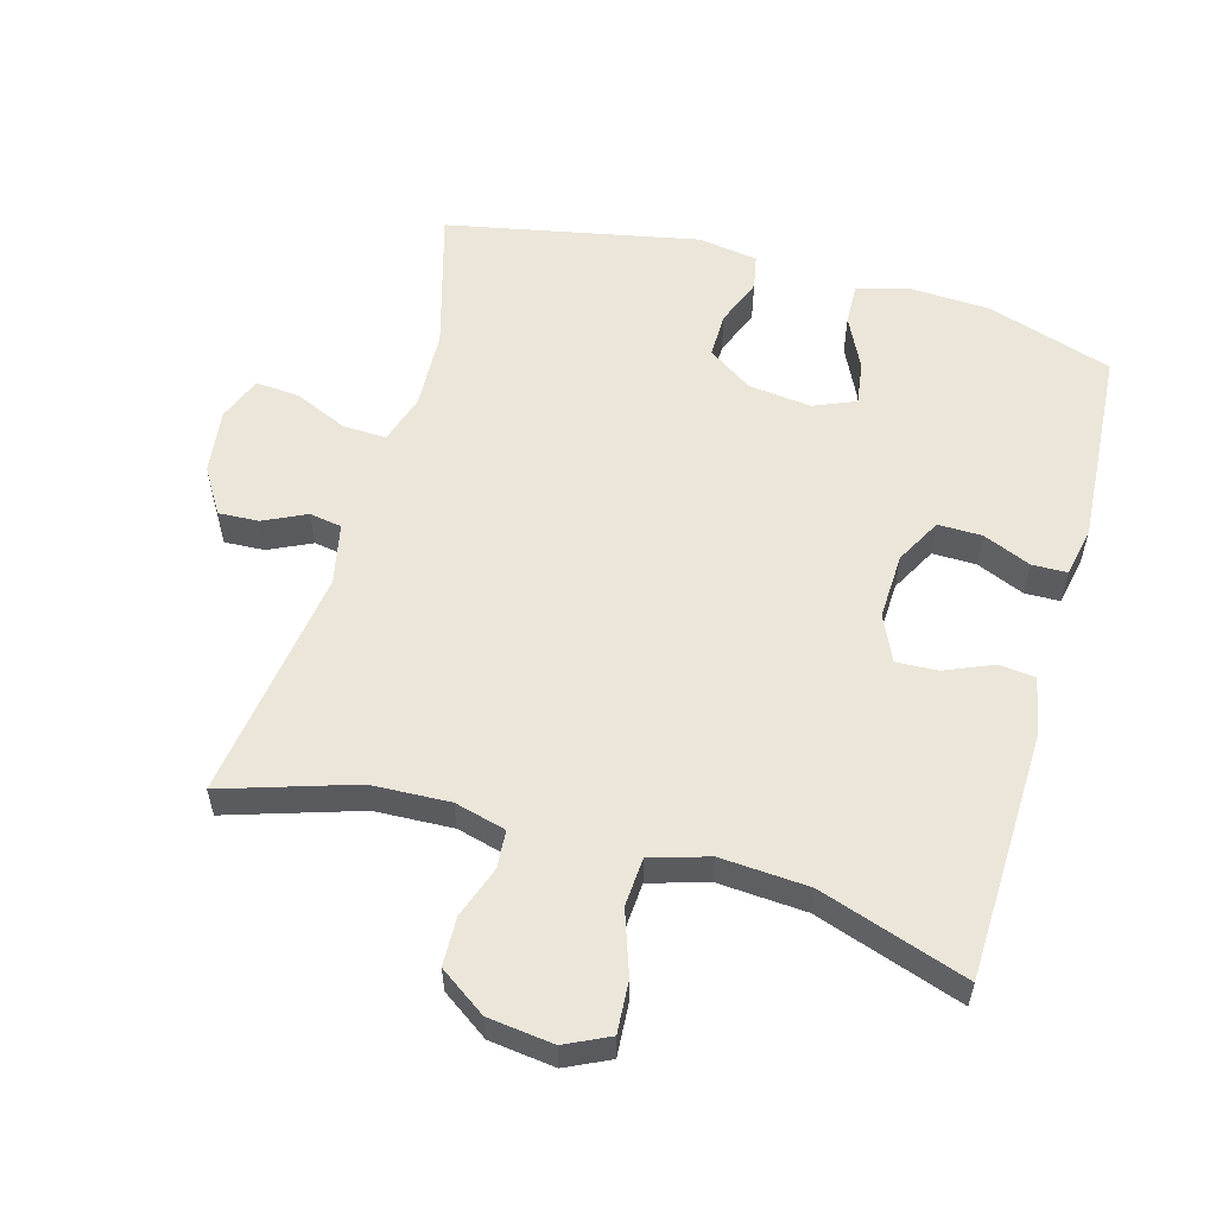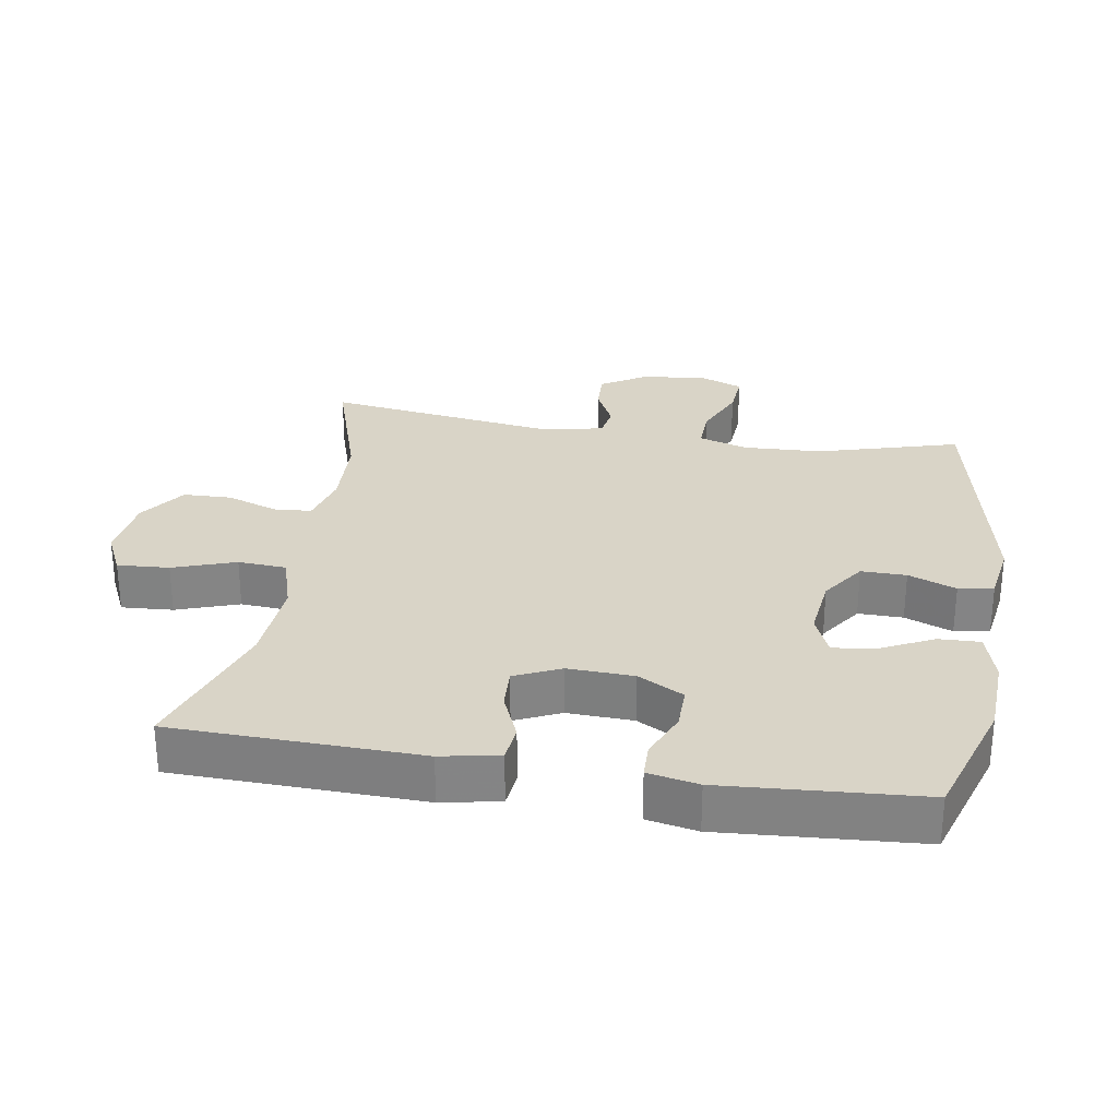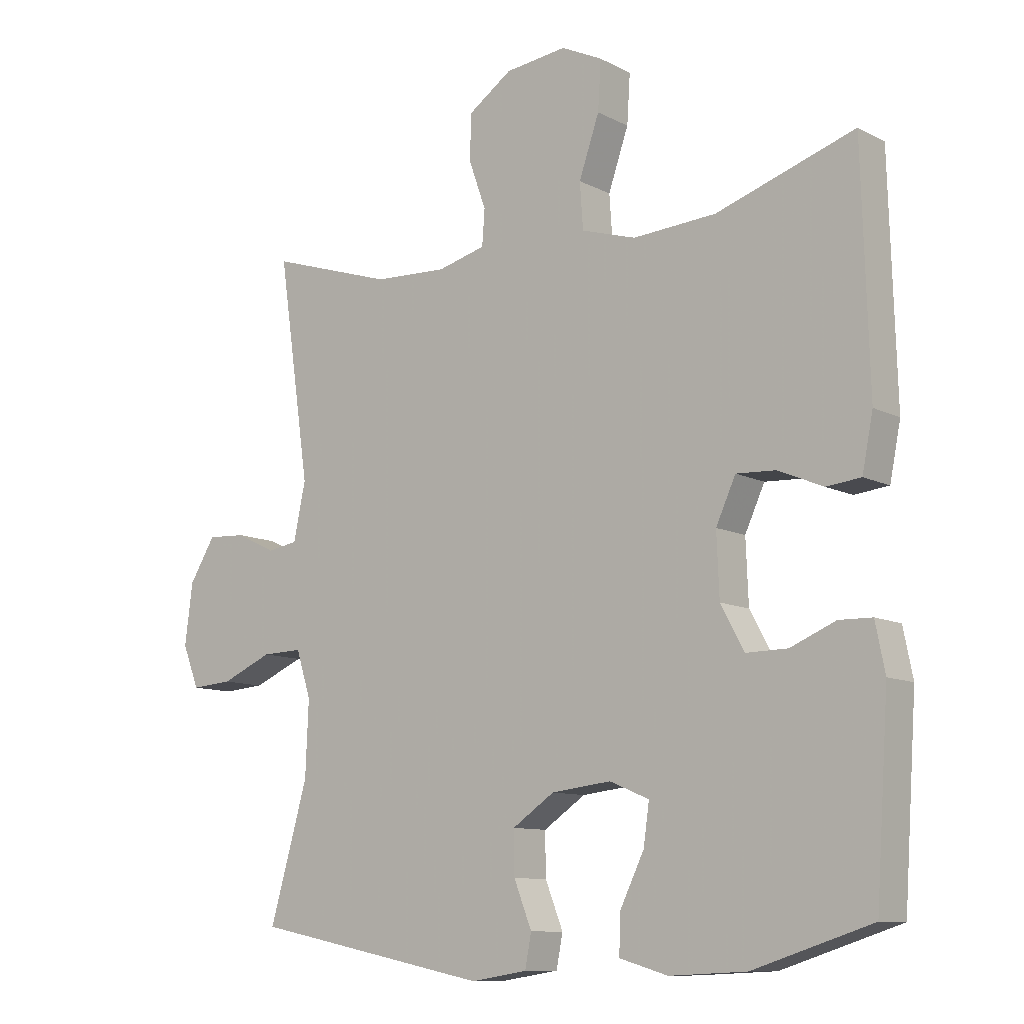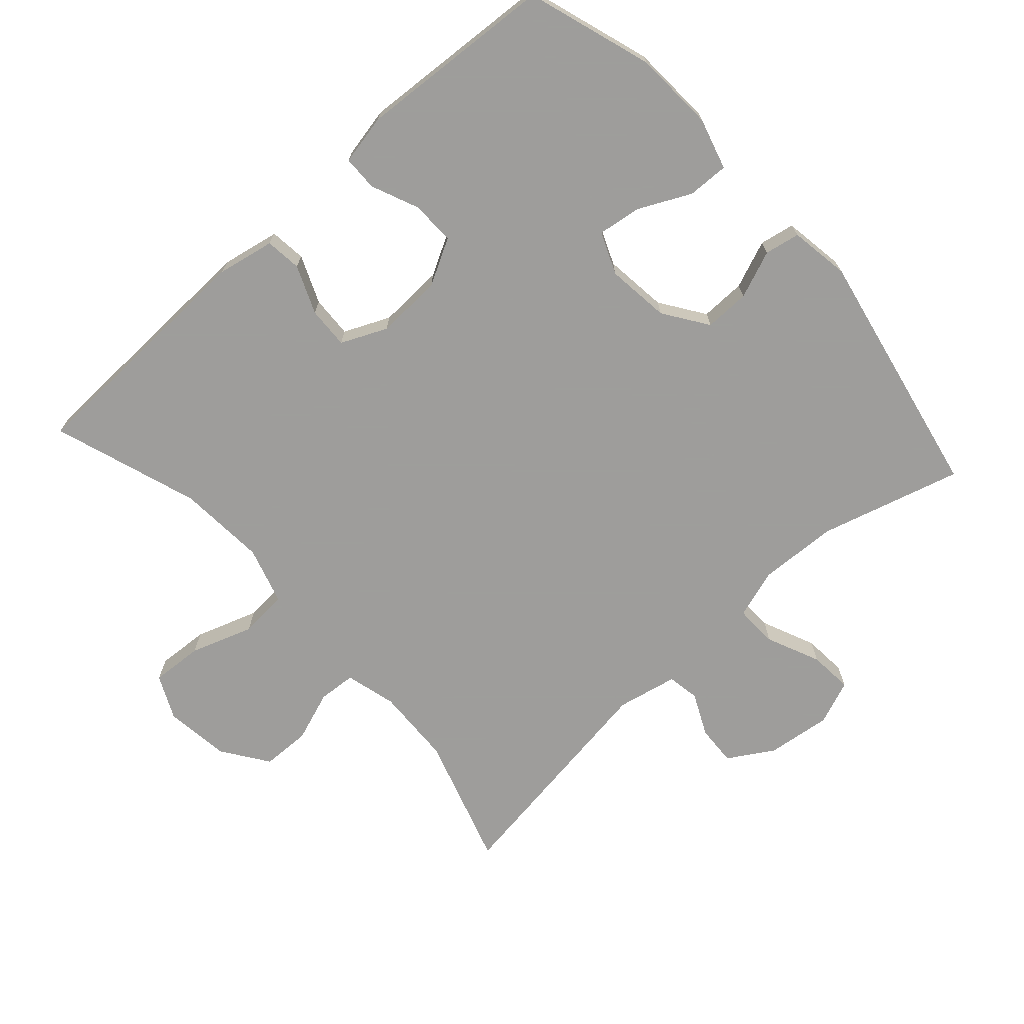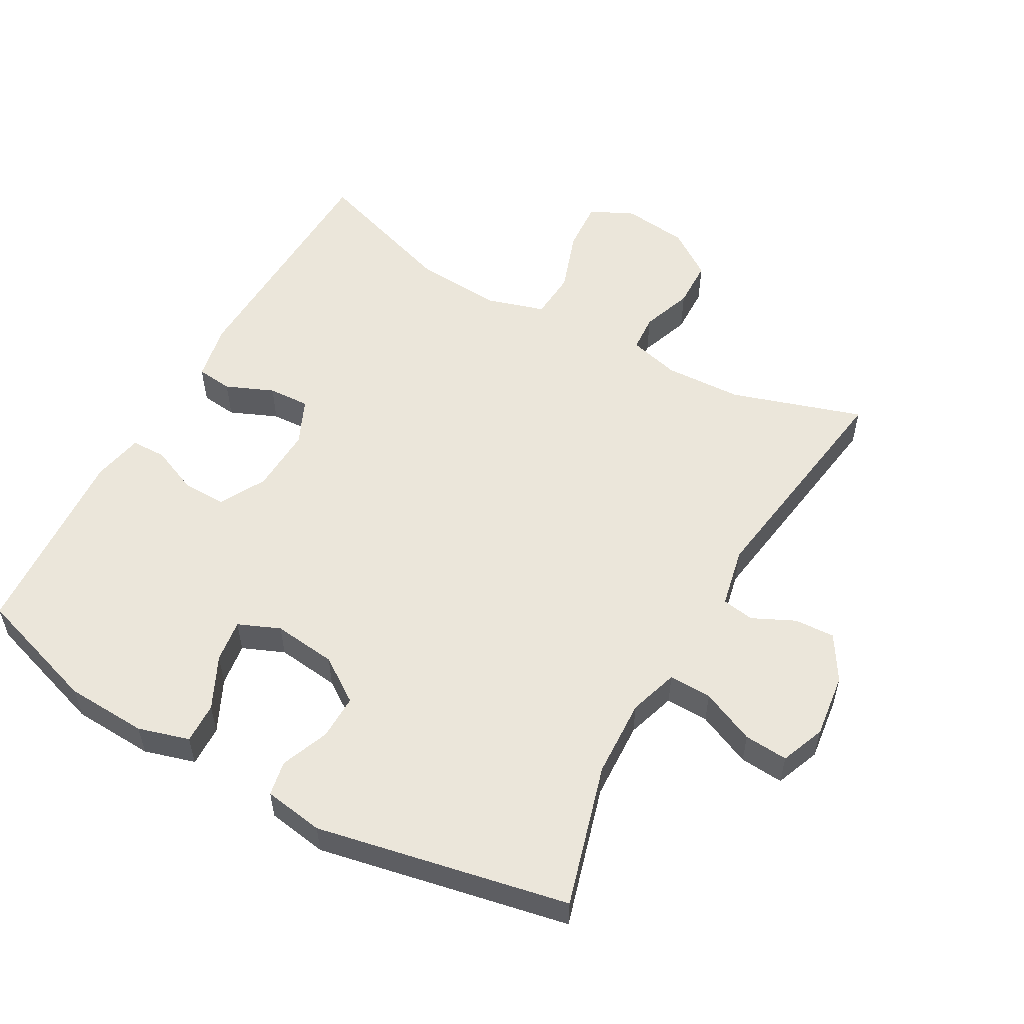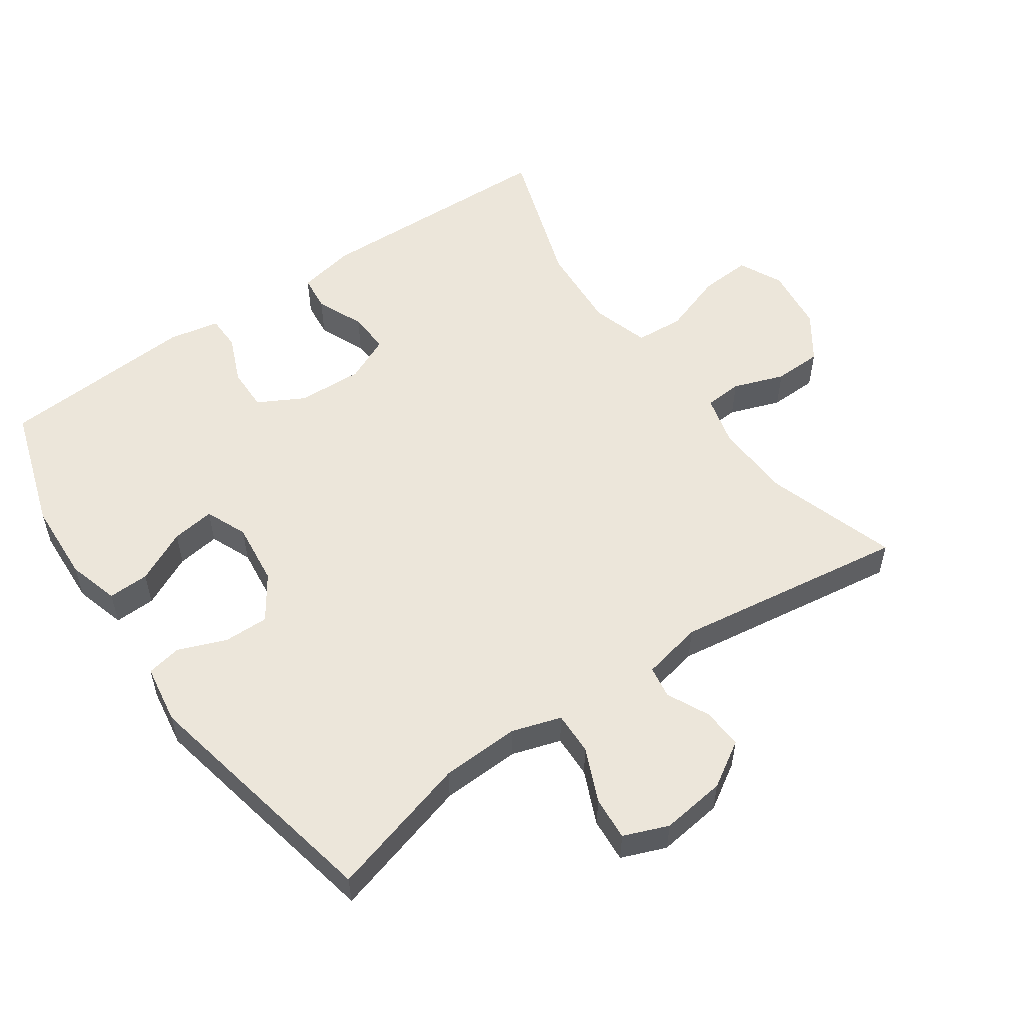
<metadata>
{"format":"obj","ext":"obj","renderer":"f3d","projection":"perspective","resolution":1024,"background":"white","views":[{"elev":56.6,"azim":15.7,"up":"+Y"},{"elev":28.6,"azim":99.2,"up":"+Y"},{"elev":-10.2,"azim":37.9,"up":"+Z"},{"elev":-70.7,"azim":132.1,"up":"+Y"},{"elev":54.8,"azim":-150.7,"up":"+Y"},{"elev":54.4,"azim":-124.9,"up":"+Y"}]}
</metadata>
<code>
v -0.5 0.07 -0.5
v -0.44 0.07 -0.289
v -0.435 0.07 -0.172
v -0.458 0.07 -0.099
v -0.522 0.07 -0.101
v -0.602 0.07 -0.136
v -0.667 0.07 -0.141
v -0.693 0.07 -0.075
v -0.681 0.07 0.021
v -0.64 0.07 0.088
v -0.58 0.07 0.085
v -0.517 0.07 0.055
v -0.469 0.07 0.063
v -0.45 0.07 0.153
v -0.5 0.07 0.5
v -0.305 0.07 0.438
v -0.189 0.07 0.433
v -0.113 0.07 0.453
v -0.109 0.07 0.509
v -0.136 0.07 0.585
v -0.134 0.07 0.657
v -0.065 0.07 0.705
v 0.032 0.07 0.717
v 0.097 0.07 0.686
v 0.092 0.07 0.609
v 0.06 0.07 0.516
v 0.065 0.07 0.444
v 0.151 0.07 0.418
v 0.282 0.07 0.427
v 0.5 0.07 0.5
v 0.511 0.07 0.132
v 0.494 0.07 0.046
v 0.44 0.07 0.04
v 0.369 0.07 0.07
v 0.307 0.07 0.073
v 0.276 0.07 0.005
v 0.28 0.07 -0.093
v 0.317 0.07 -0.161
v 0.382 0.07 -0.16
v 0.453 0.07 -0.13
v 0.505 0.07 -0.131
v 0.52 0.07 -0.206
v 0.5 0.07 -0.5
v 0.314 0.07 -0.56
v 0.193 0.07 -0.566
v 0.117 0.07 -0.544
v 0.119 0.07 -0.483
v 0.157 0.07 -0.405
v 0.166 0.07 -0.341
v 0.104 0.07 -0.315
v 0.01 0.07 -0.326
v -0.056 0.07 -0.371
v -0.055 0.07 -0.438
v -0.027 0.07 -0.509
v -0.037 0.07 -0.561
v -0.126 0.07 -0.575
v -0.5 0 -0.5
v -0.44 0 -0.289
v -0.435 0 -0.172
v -0.458 0 -0.099
v -0.522 0 -0.101
v -0.602 0 -0.136
v -0.667 0 -0.141
v -0.693 0 -0.075
v -0.681 0 0.021
v -0.64 0 0.088
v -0.58 0 0.085
v -0.517 0 0.055
v -0.469 0 0.063
v -0.45 0 0.153
v -0.5 0 0.5
v -0.305 0 0.438
v -0.189 0 0.433
v -0.113 0 0.453
v -0.109 0 0.509
v -0.136 0 0.585
v -0.134 0 0.657
v -0.065 0 0.705
v 0.032 0 0.717
v 0.097 0 0.686
v 0.092 0 0.609
v 0.06 0 0.516
v 0.065 0 0.444
v 0.151 0 0.418
v 0.282 0 0.427
v 0.5 0 0.5
v 0.511 0 0.132
v 0.494 0 0.046
v 0.44 0 0.04
v 0.369 0 0.07
v 0.307 0 0.073
v 0.276 0 0.005
v 0.28 0 -0.093
v 0.317 0 -0.161
v 0.382 0 -0.16
v 0.453 0 -0.13
v 0.505 0 -0.131
v 0.52 0 -0.206
v 0.5 0 -0.5
v 0.314 0 -0.56
v 0.193 0 -0.566
v 0.117 0 -0.544
v 0.119 0 -0.483
v 0.157 0 -0.405
v 0.166 0 -0.341
v 0.104 0 -0.315
v 0.01 0 -0.326
v -0.056 0 -0.371
v -0.055 0 -0.438
v -0.027 0 -0.509
v -0.037 0 -0.561
v -0.126 0 -0.575
f 53 54 55 56
f 52 53 56 1
f 51 52 1 2
f 50 51 2 3
f 45 46 47 48
f 45 48 49
f 44 45 49
f 43 44 49
f 42 43 49
f 39 40 41 42
f 38 39 42 49
f 37 38 49 50
f 31 32 33 34
f 29 30 31 34
f 28 29 34 35
f 27 28 35 36
f 23 24 25 26
f 23 26 27
f 22 23 27
f 19 20 21 22
f 18 19 22 27
f 17 18 27 36
f 14 15 16
f 13 14 16 17
f 9 10 11 12
f 9 12 13
f 8 9 13
f 5 6 7 8
f 4 5 8 13
f 17 36 37 50
f 13 17 50
f 3 4 13 50
f 112 111 110 109
f 57 112 109 108
f 58 57 108 107
f 59 58 107 106
f 104 103 102 101
f 105 104 101
f 105 101 100
f 105 100 99
f 105 99 98
f 98 97 96 95
f 105 98 95 94
f 106 105 94 93
f 90 89 88 87
f 90 87 86 85
f 91 90 85 84
f 92 91 84 83
f 82 81 80 79
f 83 82 79
f 83 79 78
f 78 77 76 75
f 83 78 75 74
f 92 83 74 73
f 72 71 70
f 73 72 70 69
f 68 67 66 65
f 69 68 65
f 69 65 64
f 64 63 62 61
f 69 64 61 60
f 106 93 92 73
f 106 73 69
f 106 69 60 59
f 1 57 58 2
f 2 58 59 3
f 3 59 60 4
f 4 60 61 5
f 5 61 62 6
f 6 62 63 7
f 7 63 64 8
f 8 64 65 9
f 9 65 66 10
f 10 66 67 11
f 11 67 68 12
f 12 68 69 13
f 13 69 70 14
f 14 70 71 15
f 15 71 72 16
f 16 72 73 17
f 17 73 74 18
f 18 74 75 19
f 19 75 76 20
f 20 76 77 21
f 21 77 78 22
f 22 78 79 23
f 23 79 80 24
f 24 80 81 25
f 25 81 82 26
f 26 82 83 27
f 27 83 84 28
f 28 84 85 29
f 29 85 86 30
f 30 86 87 31
f 31 87 88 32
f 32 88 89 33
f 33 89 90 34
f 34 90 91 35
f 35 91 92 36
f 36 92 93 37
f 37 93 94 38
f 38 94 95 39
f 39 95 96 40
f 40 96 97 41
f 41 97 98 42
f 42 98 99 43
f 43 99 100 44
f 44 100 101 45
f 45 101 102 46
f 46 102 103 47
f 47 103 104 48
f 48 104 105 49
f 49 105 106 50
f 50 106 107 51
f 51 107 108 52
f 52 108 109 53
f 53 109 110 54
f 54 110 111 55
f 55 111 112 56
f 56 112 57 1

</code>
